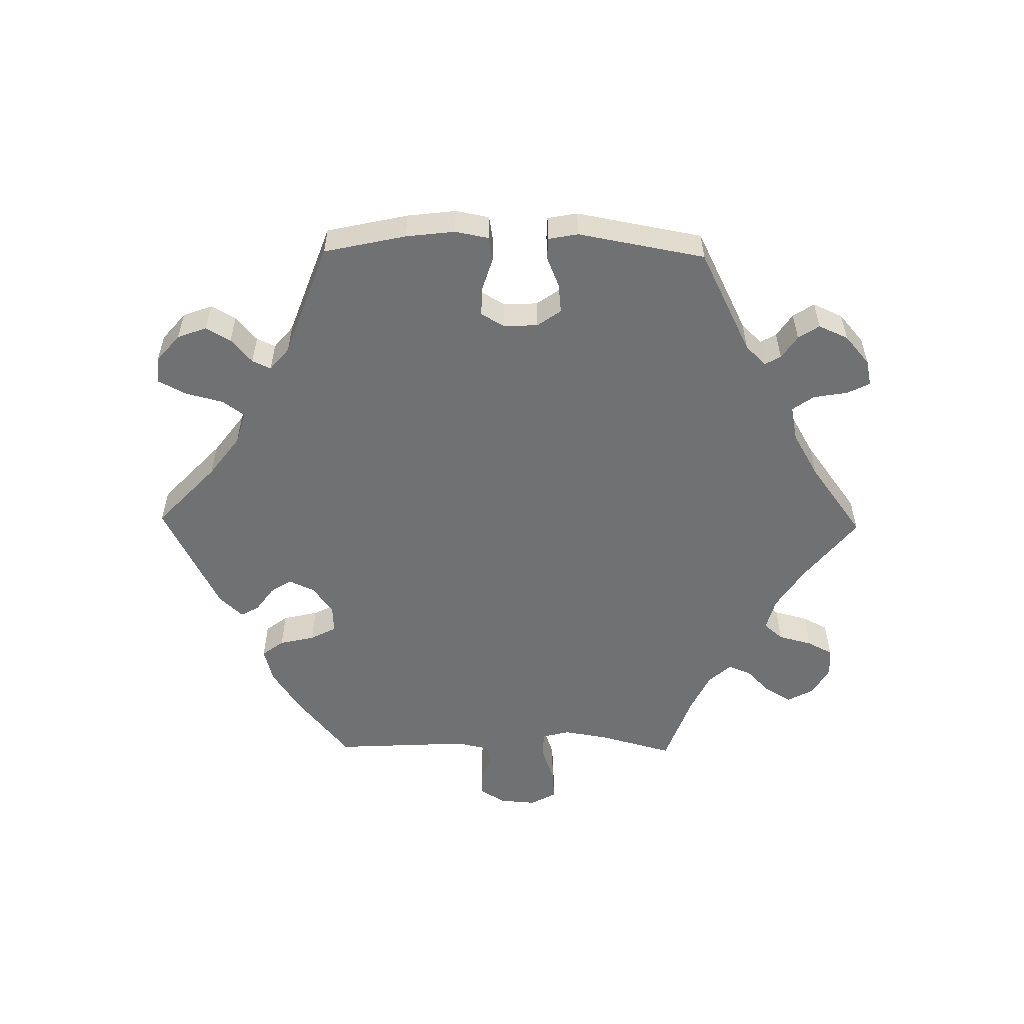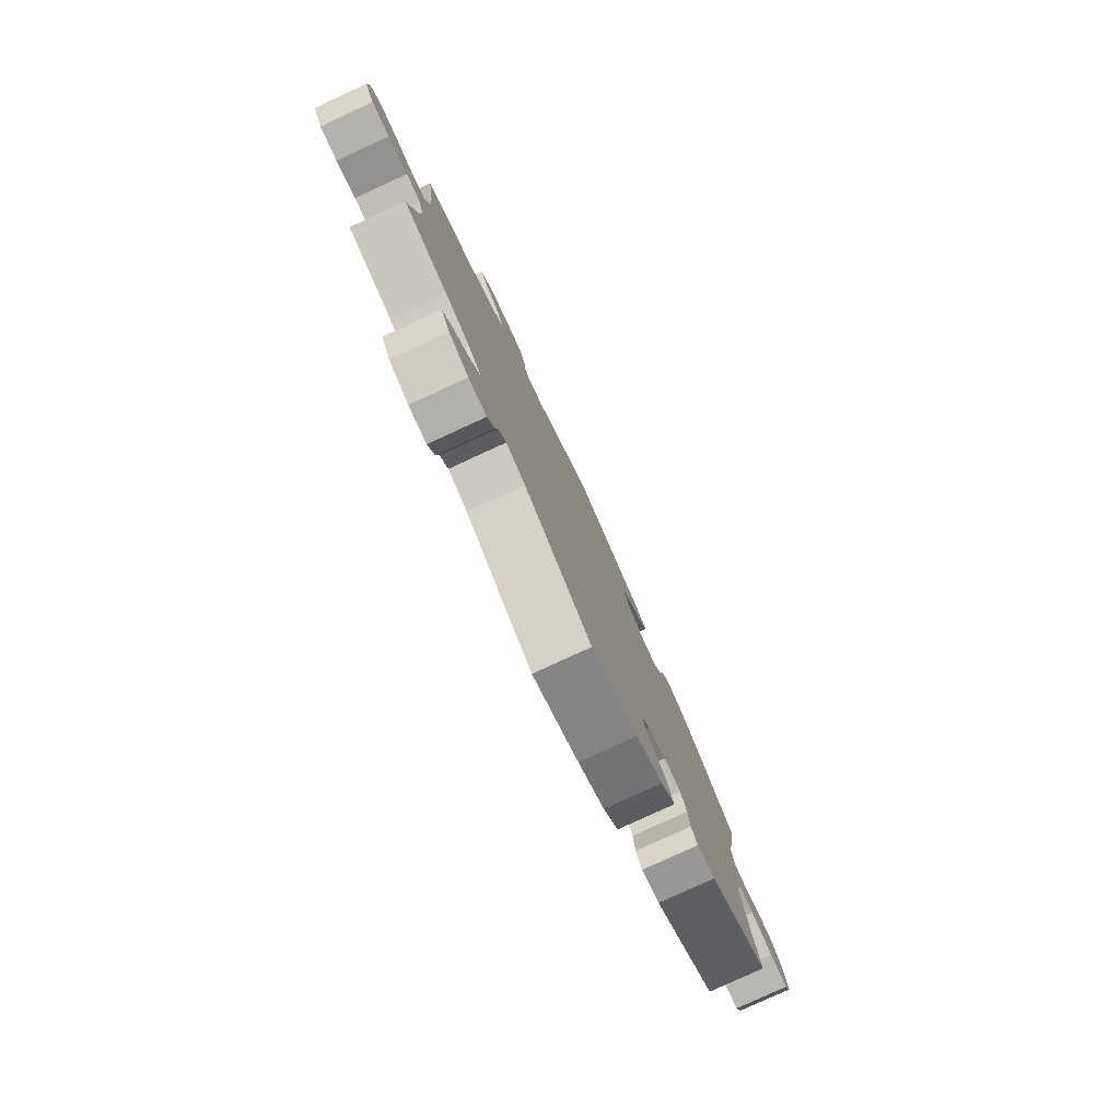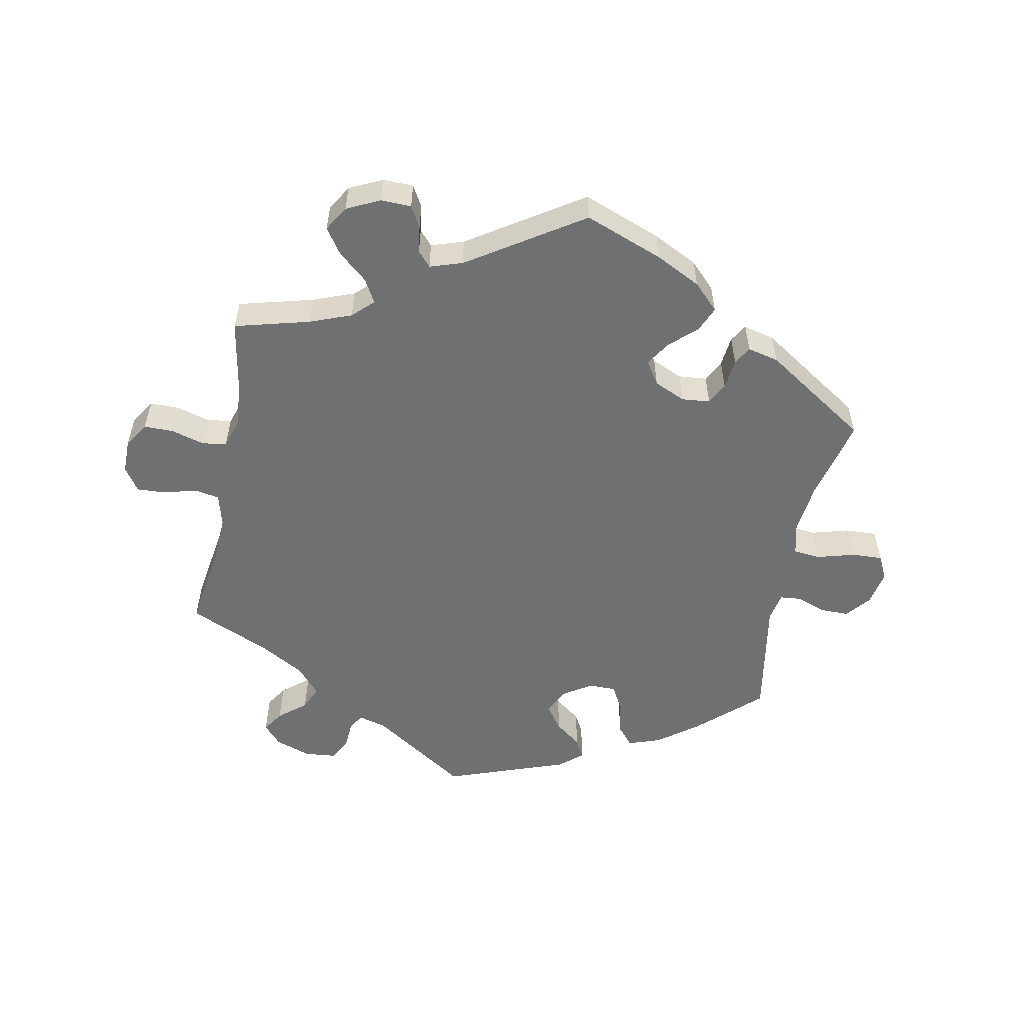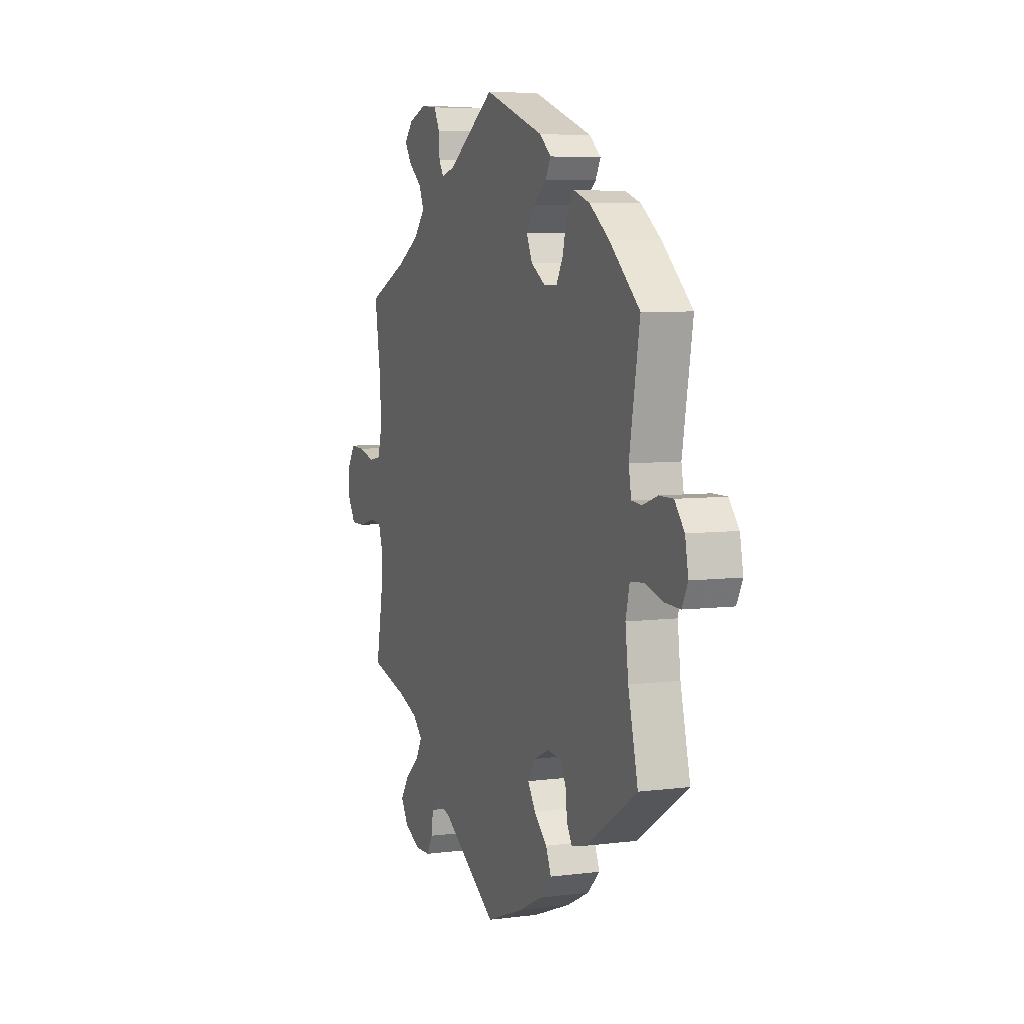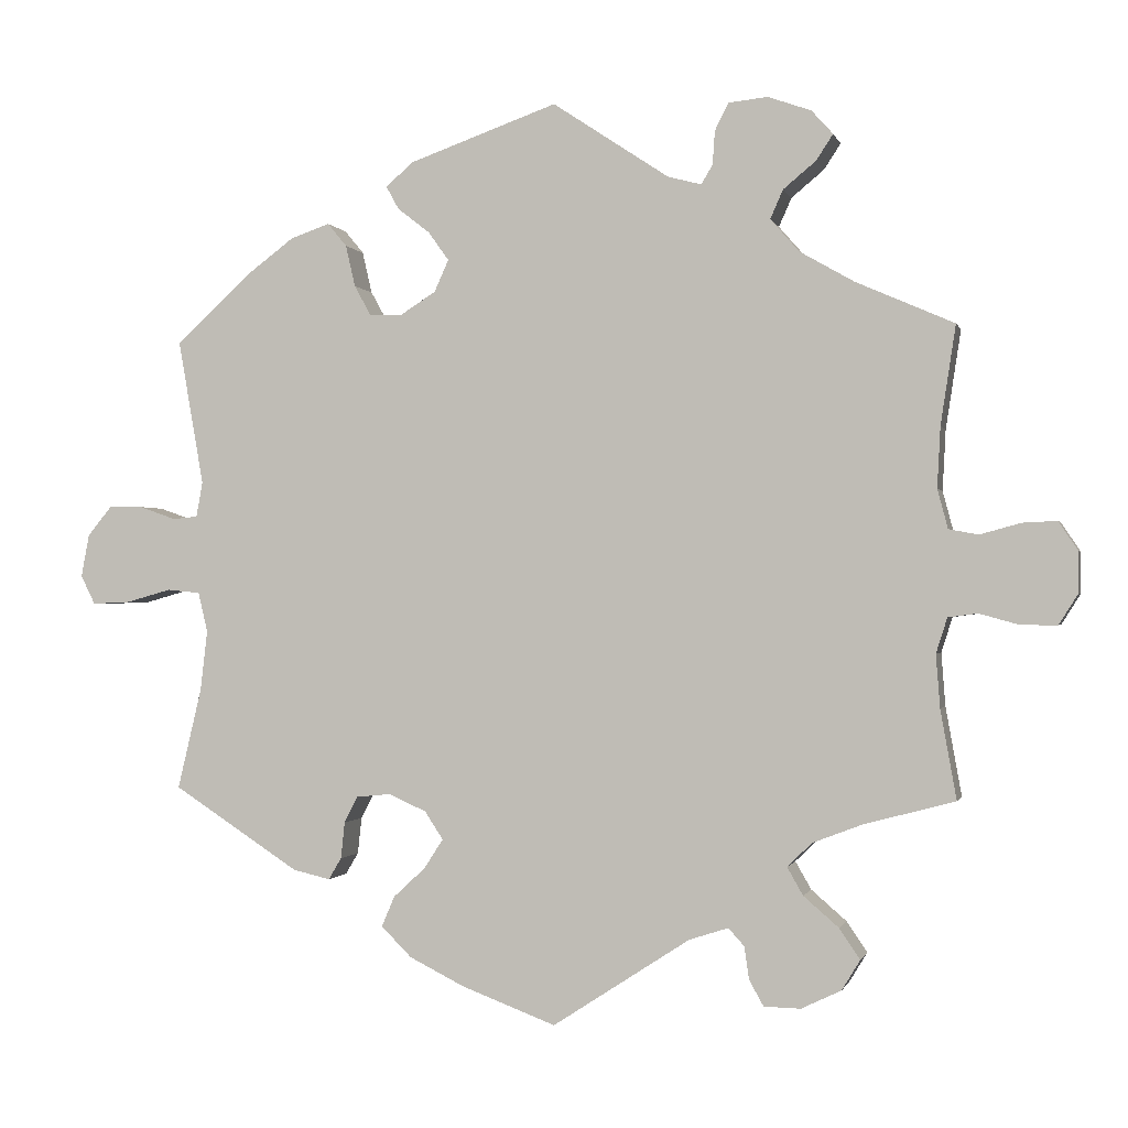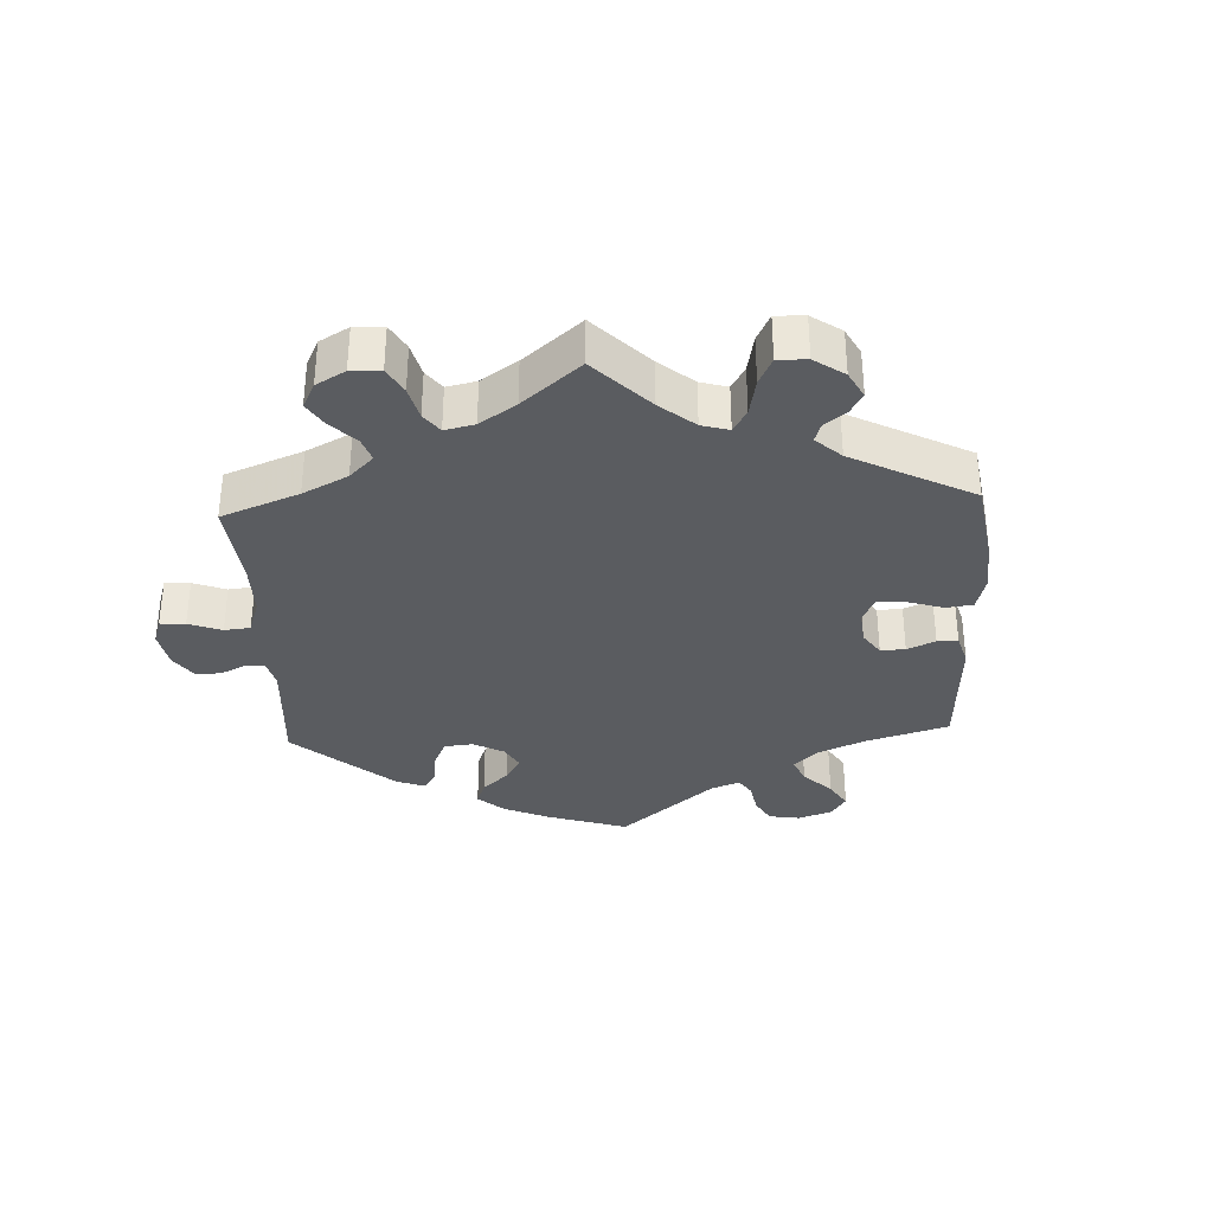
<metadata>
{"format":"obj","ext":"obj","renderer":"f3d","projection":"perspective","resolution":1024,"background":"white","views":[{"elev":-55.1,"azim":-30.9,"up":"+Y"},{"elev":-79.8,"azim":114.7,"up":"+Z"},{"elev":-54.8,"azim":168.9,"up":"+Y"},{"elev":6.0,"azim":-111.4,"up":"+Z"},{"elev":-0.7,"azim":13.5,"up":"+Z"},{"elev":-34.2,"azim":122.7,"up":"+Y"}]}
</metadata>
<code>
v -0.471 0.07 -0.163
v -0.462 0.07 -0.087
v -0.474 0.07 -0.037
v -0.515 0.07 -0.033
v -0.572 0.07 -0.049
v -0.619 0.07 -0.051
v -0.637 0.07 -0.015
v -0.627 0.07 0.038
v -0.597 0.07 0.075
v -0.554 0.07 0.075
v -0.508 0.07 0.059
v -0.477 0.07 0.062
v -0.469 0.07 0.106
v -0.501 0.07 0.288
v -0.407 0.07 0.374
v -0.347 0.07 0.419
v -0.298 0.07 0.436
v -0.274 0.07 0.407
v -0.262 0.07 0.355
v -0.241 0.07 0.317
v -0.2 0.07 0.317
v -0.156 0.07 0.345
v -0.138 0.07 0.385
v -0.164 0.07 0.421
v -0.204 0.07 0.452
v -0.22 0.07 0.481
v -0.185 0.07 0.511
v 0 0.07 0.577
v 0.146 0.07 0.48
v 0.188 0.07 0.469
v 0.202 0.07 0.493
v 0.205 0.07 0.535
v 0.222 0.07 0.569
v 0.271 0.07 0.574
v 0.325 0.07 0.555
v 0.352 0.07 0.525
v 0.331 0.07 0.493
v 0.29 0.07 0.459
v 0.274 0.07 0.423
v 0.31 0.07 0.382
v 0.378 0.07 0.343
v 0.501 0.07 0.289
v 0.482 0.07 0.165
v 0.478 0.07 0.089
v 0.491 0.07 0.04
v 0.528 0.07 0.033
v 0.579 0.07 0.047
v 0.622 0.07 0.049
v 0.646 0.07 0.013
v 0.646 0.07 -0.038
v 0.622 0.07 -0.076
v 0.577 0.07 -0.076
v 0.527 0.07 -0.062
v 0.49 0.07 -0.067
v 0.476 0.07 -0.111
v 0.481 0.07 -0.177
v 0.501 0.07 -0.289
v 0.388 0.07 -0.319
v 0.325 0.07 -0.343
v 0.294 0.07 -0.373
v 0.314 0.07 -0.408
v 0.358 0.07 -0.446
v 0.384 0.07 -0.484
v 0.361 0.07 -0.522
v 0.311 0.07 -0.546
v 0.265 0.07 -0.545
v 0.247 0.07 -0.513
v 0.241 0.07 -0.472
v 0.221 0.07 -0.45
v 0.172 0.07 -0.466
v 0 0.07 -0.578
v -0.119 0.07 -0.533
v -0.187 0.07 -0.499
v -0.225 0.07 -0.461
v -0.209 0.07 -0.423
v -0.169 0.07 -0.386
v -0.145 0.07 -0.349
v -0.168 0.07 -0.314
v -0.215 0.07 -0.293
v -0.258 0.07 -0.297
v -0.275 0.07 -0.33
v -0.28 0.07 -0.376
v -0.296 0.07 -0.403
v -0.343 0.07 -0.392
v -0.501 0.07 -0.289
v -0.471 0 -0.163
v -0.462 0 -0.087
v -0.474 0 -0.037
v -0.515 0 -0.033
v -0.572 0 -0.049
v -0.619 0 -0.051
v -0.637 0 -0.015
v -0.627 0 0.038
v -0.597 0 0.075
v -0.554 0 0.075
v -0.508 0 0.059
v -0.477 0 0.062
v -0.469 0 0.106
v -0.501 0 0.288
v -0.407 0 0.374
v -0.347 0 0.419
v -0.298 0 0.436
v -0.274 0 0.407
v -0.262 0 0.355
v -0.241 0 0.317
v -0.2 0 0.317
v -0.156 0 0.345
v -0.138 0 0.385
v -0.164 0 0.421
v -0.204 0 0.452
v -0.22 0 0.481
v -0.185 0 0.511
v 0 0 0.577
v 0.146 0 0.48
v 0.188 0 0.469
v 0.202 0 0.493
v 0.205 0 0.535
v 0.222 0 0.569
v 0.271 0 0.574
v 0.325 0 0.555
v 0.352 0 0.525
v 0.331 0 0.493
v 0.29 0 0.459
v 0.274 0 0.423
v 0.31 0 0.382
v 0.378 0 0.343
v 0.501 0 0.289
v 0.482 0 0.165
v 0.478 0 0.089
v 0.491 0 0.04
v 0.528 0 0.033
v 0.579 0 0.047
v 0.622 0 0.049
v 0.646 0 0.013
v 0.646 0 -0.038
v 0.622 0 -0.076
v 0.577 0 -0.076
v 0.527 0 -0.062
v 0.49 0 -0.067
v 0.476 0 -0.111
v 0.481 0 -0.177
v 0.501 0 -0.289
v 0.388 0 -0.319
v 0.325 0 -0.343
v 0.294 0 -0.373
v 0.314 0 -0.408
v 0.358 0 -0.446
v 0.384 0 -0.484
v 0.361 0 -0.522
v 0.311 0 -0.546
v 0.265 0 -0.545
v 0.247 0 -0.513
v 0.241 0 -0.472
v 0.221 0 -0.45
v 0.172 0 -0.466
v 0 0 -0.578
v -0.119 0 -0.533
v -0.187 0 -0.499
v -0.225 0 -0.461
v -0.209 0 -0.423
v -0.169 0 -0.386
v -0.145 0 -0.349
v -0.168 0 -0.314
v -0.215 0 -0.293
v -0.258 0 -0.297
v -0.275 0 -0.33
v -0.28 0 -0.376
v -0.296 0 -0.403
v -0.343 0 -0.392
v -0.501 0 -0.289
f 84 85 1
f 81 82 83 84
f 80 81 84 1
f 79 80 1 2
f 78 79 2 3
f 73 74 75 76
f 73 76 77
f 70 71 72 73
f 69 70 73 77
f 65 66 67 68
f 65 68 69
f 64 65 69
f 61 62 63 64
f 60 61 64 69
f 56 57 58
f 55 56 58 59
f 54 55 59 60
f 50 51 52 53
f 50 53 54
f 49 50 54
f 46 47 48 49
f 46 49 54
f 45 46 54 60
f 41 42 43
f 40 41 43 44
f 39 40 44 45
f 35 36 37 38
f 35 38 39
f 34 35 39
f 31 32 33 34
f 30 31 34 39
f 29 30 39 45
f 24 25 26 27
f 23 24 27 28
f 22 23 28 29
f 16 17 18 19
f 16 19 20
f 13 14 15 16
f 12 13 16 20
f 8 9 10 11
f 8 11 12
f 7 8 12
f 4 5 6 7
f 3 4 7 12
f 78 3 12 20
f 21 22 29 45
f 60 69 77 78
f 45 60 78
f 20 21 45 78
f 86 170 169
f 169 168 167 166
f 86 169 166 165
f 87 86 165 164
f 88 87 164 163
f 161 160 159 158
f 162 161 158
f 158 157 156 155
f 162 158 155 154
f 153 152 151 150
f 154 153 150
f 154 150 149
f 149 148 147 146
f 154 149 146 145
f 143 142 141
f 144 143 141 140
f 145 144 140 139
f 138 137 136 135
f 139 138 135
f 139 135 134
f 134 133 132 131
f 139 134 131
f 145 139 131 130
f 128 127 126
f 129 128 126 125
f 130 129 125 124
f 123 122 121 120
f 124 123 120
f 124 120 119
f 119 118 117 116
f 124 119 116 115
f 130 124 115 114
f 112 111 110 109
f 113 112 109 108
f 114 113 108 107
f 104 103 102 101
f 105 104 101
f 101 100 99 98
f 105 101 98 97
f 96 95 94 93
f 97 96 93
f 97 93 92
f 92 91 90 89
f 97 92 89 88
f 105 97 88 163
f 130 114 107 106
f 163 162 154 145
f 163 145 130
f 163 130 106 105
f 1 86 87 2
f 2 87 88 3
f 3 88 89 4
f 4 89 90 5
f 5 90 91 6
f 6 91 92 7
f 7 92 93 8
f 8 93 94 9
f 9 94 95 10
f 10 95 96 11
f 11 96 97 12
f 12 97 98 13
f 13 98 99 14
f 14 99 100 15
f 15 100 101 16
f 16 101 102 17
f 17 102 103 18
f 18 103 104 19
f 19 104 105 20
f 20 105 106 21
f 21 106 107 22
f 22 107 108 23
f 23 108 109 24
f 24 109 110 25
f 25 110 111 26
f 26 111 112 27
f 27 112 113 28
f 28 113 114 29
f 29 114 115 30
f 30 115 116 31
f 31 116 117 32
f 32 117 118 33
f 33 118 119 34
f 34 119 120 35
f 35 120 121 36
f 36 121 122 37
f 37 122 123 38
f 38 123 124 39
f 39 124 125 40
f 40 125 126 41
f 41 126 127 42
f 42 127 128 43
f 43 128 129 44
f 44 129 130 45
f 45 130 131 46
f 46 131 132 47
f 47 132 133 48
f 48 133 134 49
f 49 134 135 50
f 50 135 136 51
f 51 136 137 52
f 52 137 138 53
f 53 138 139 54
f 54 139 140 55
f 55 140 141 56
f 56 141 142 57
f 57 142 143 58
f 58 143 144 59
f 59 144 145 60
f 60 145 146 61
f 61 146 147 62
f 62 147 148 63
f 63 148 149 64
f 64 149 150 65
f 65 150 151 66
f 66 151 152 67
f 67 152 153 68
f 68 153 154 69
f 69 154 155 70
f 70 155 156 71
f 71 156 157 72
f 72 157 158 73
f 73 158 159 74
f 74 159 160 75
f 75 160 161 76
f 76 161 162 77
f 77 162 163 78
f 78 163 164 79
f 79 164 165 80
f 80 165 166 81
f 81 166 167 82
f 82 167 168 83
f 83 168 169 84
f 84 169 170 85
f 85 170 86 1

</code>
